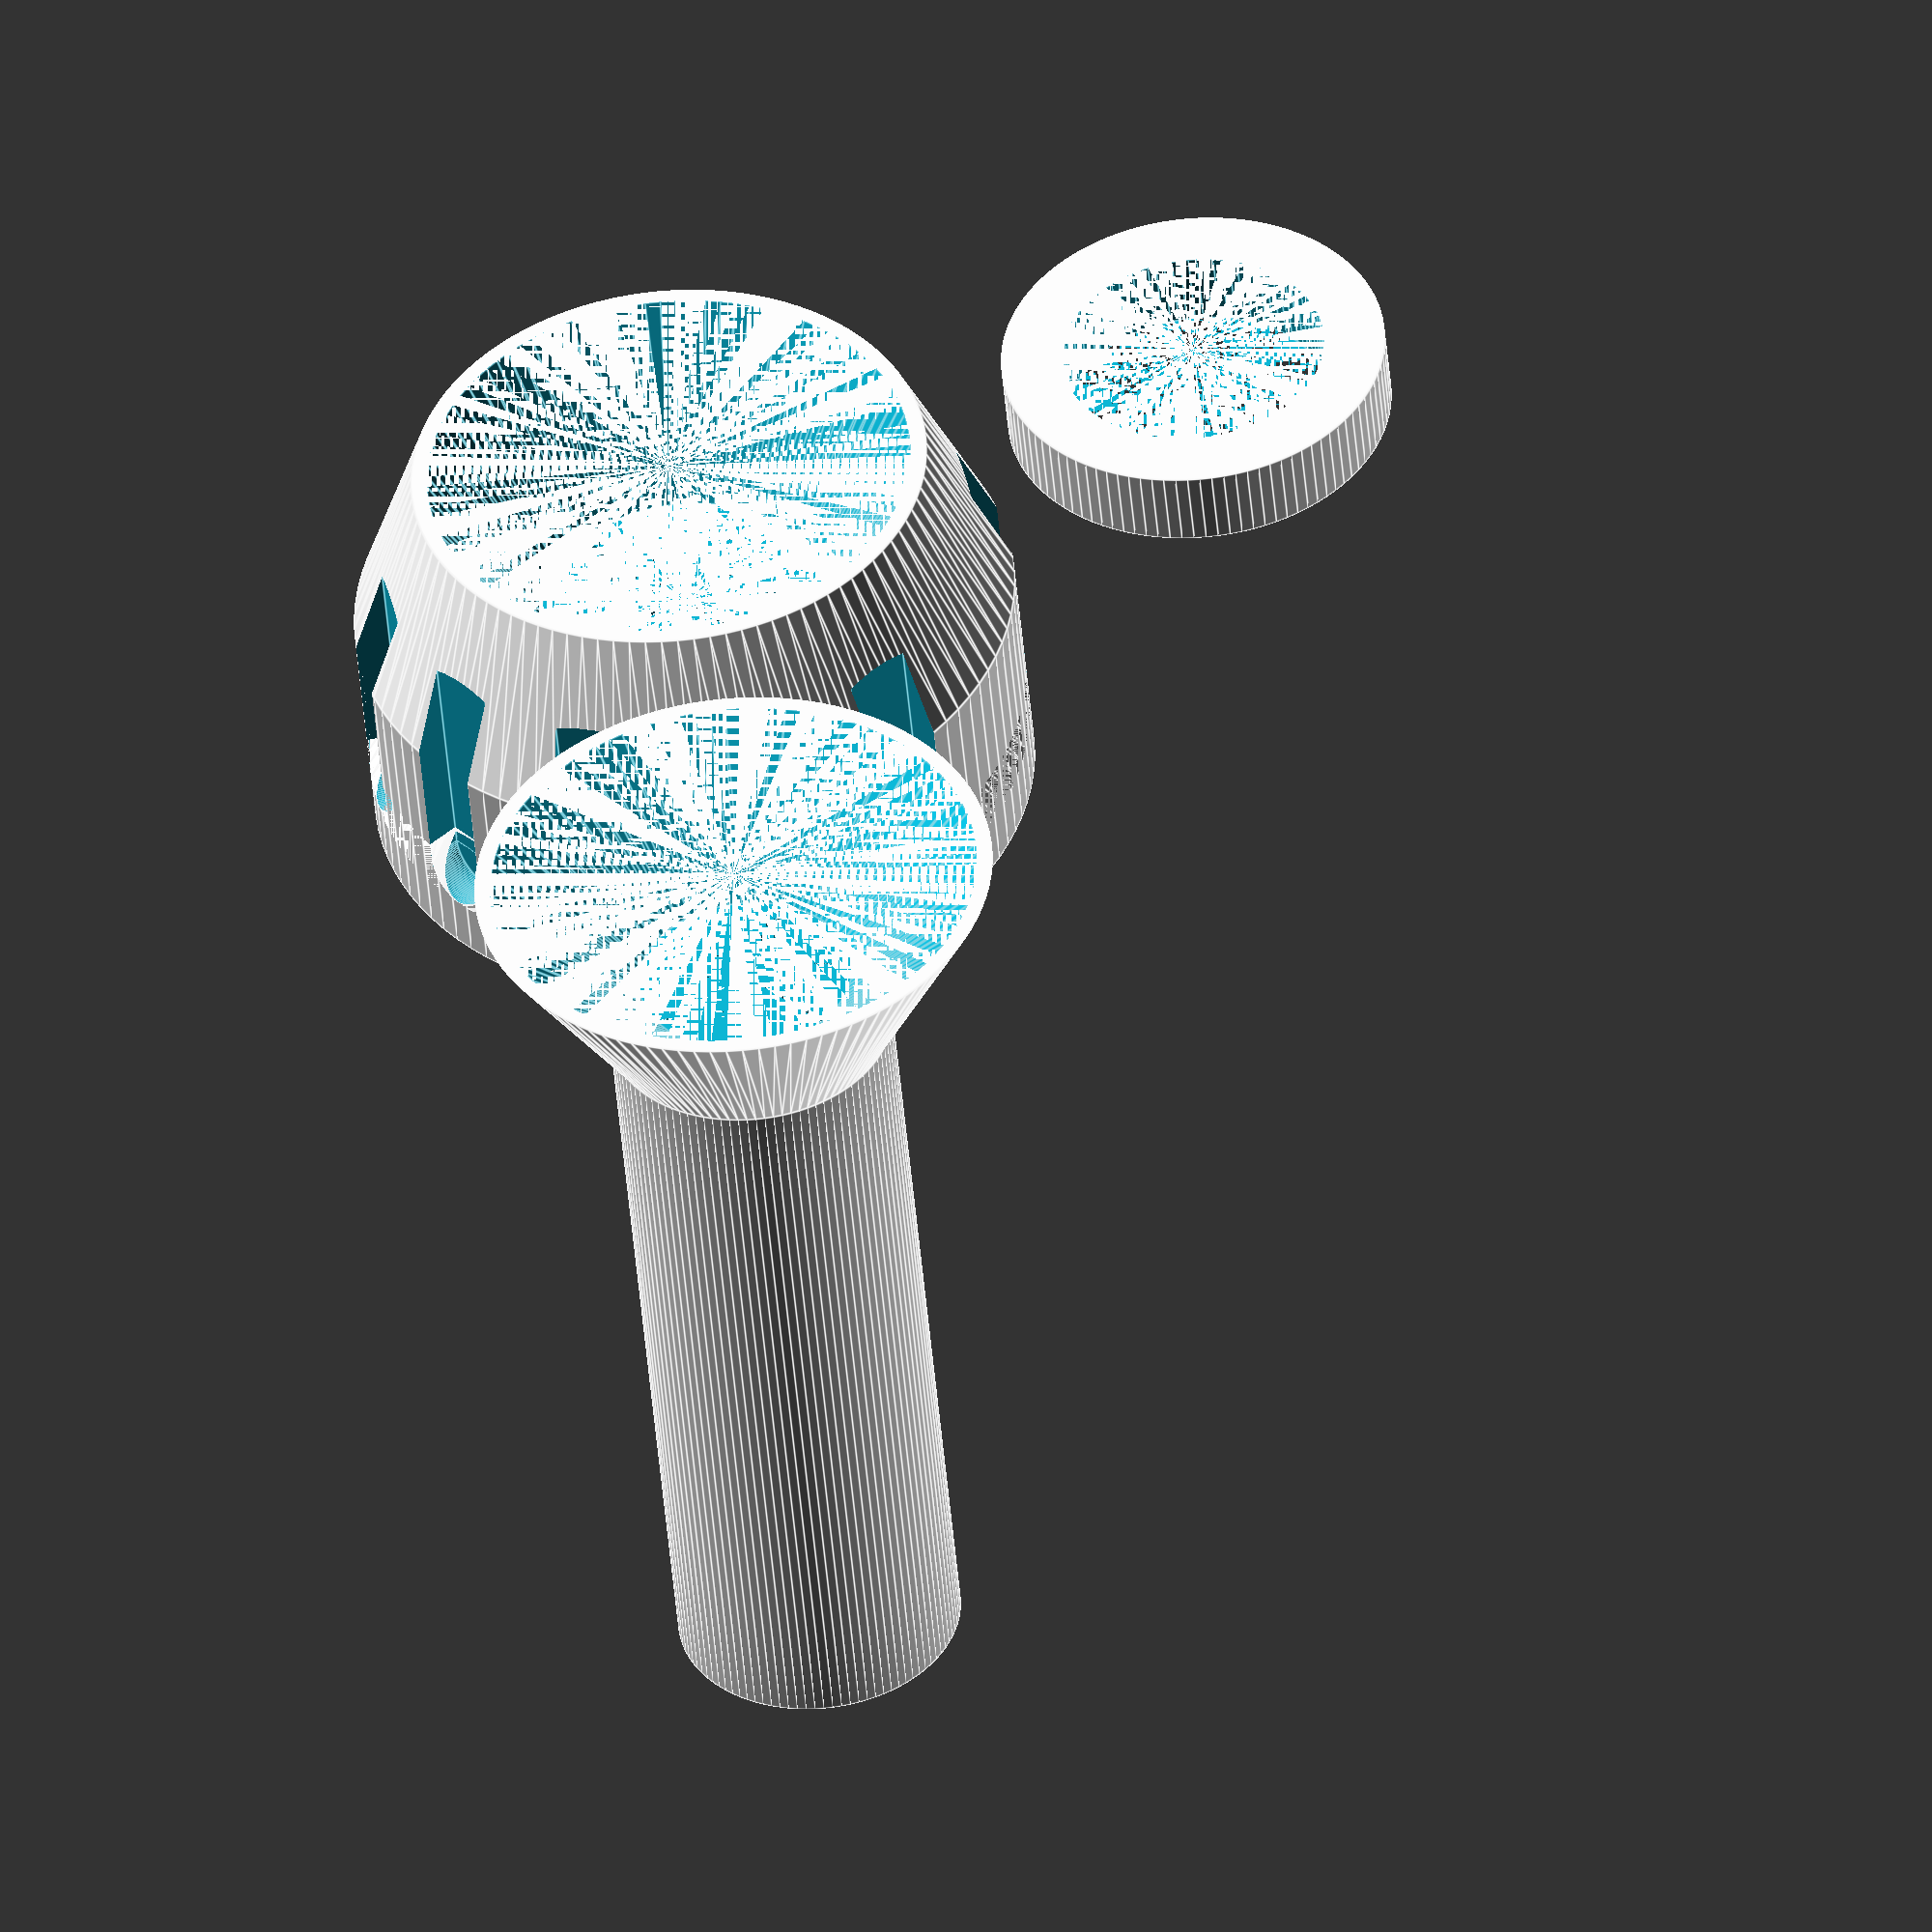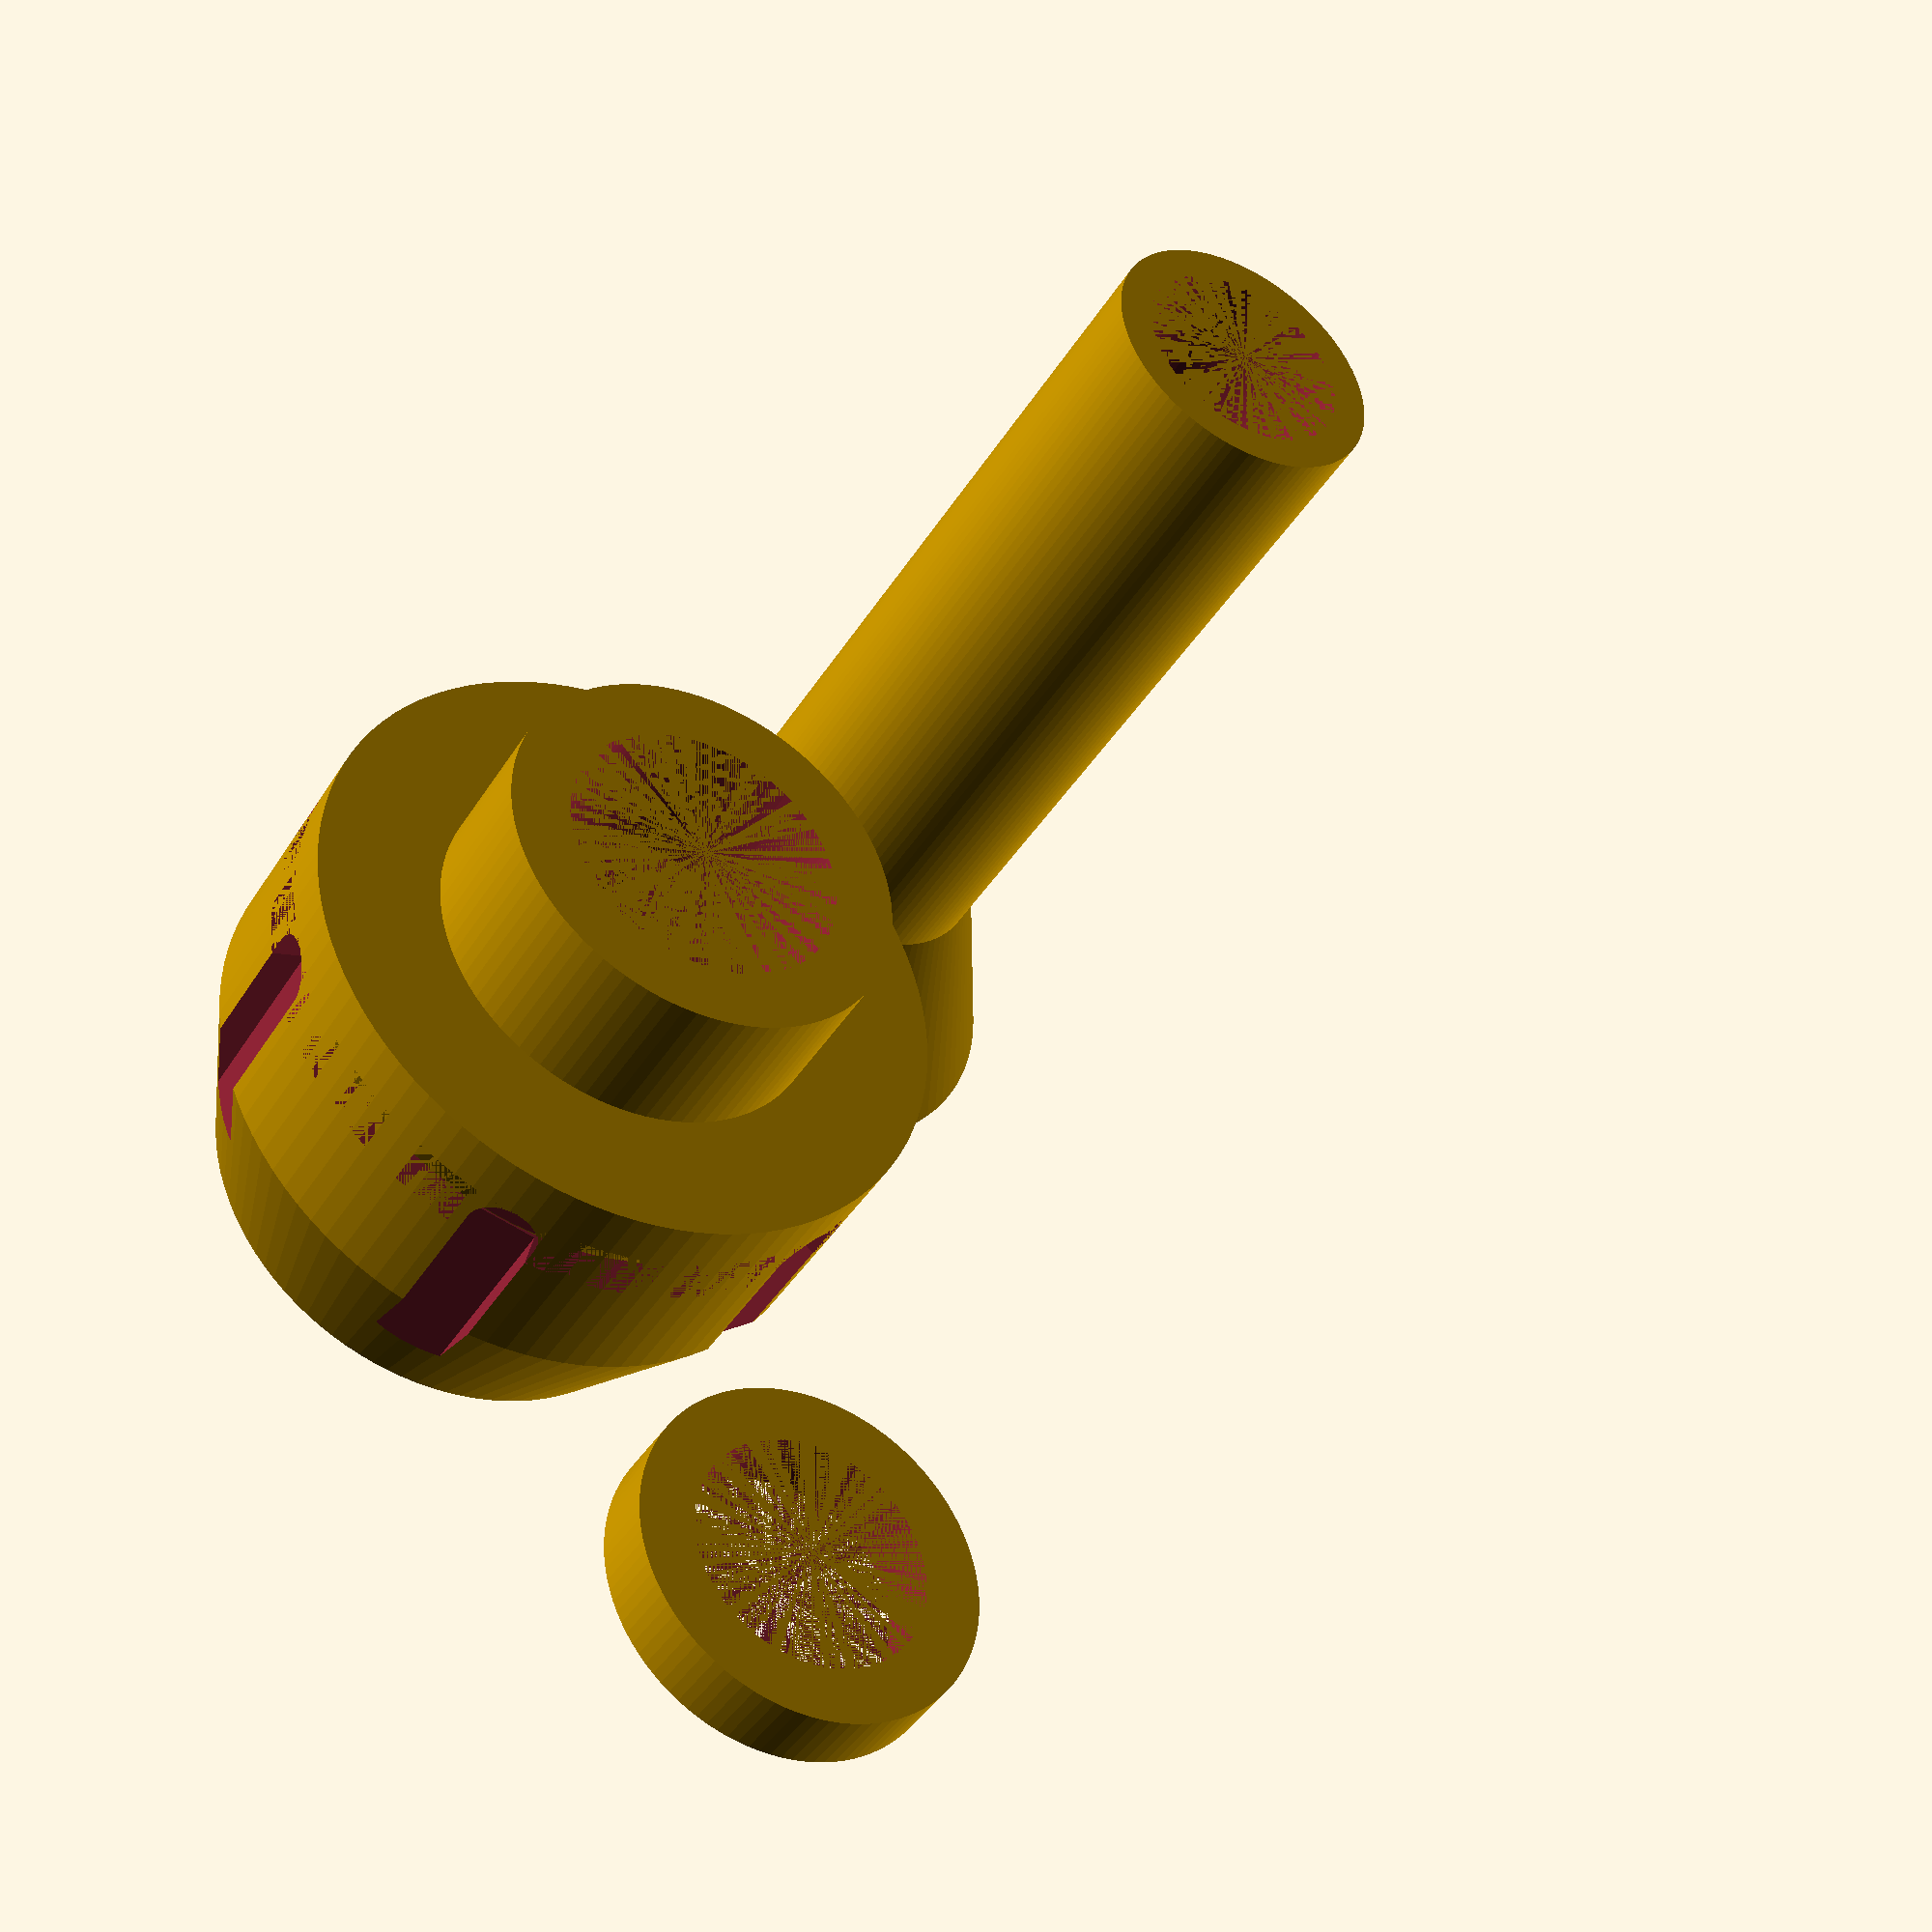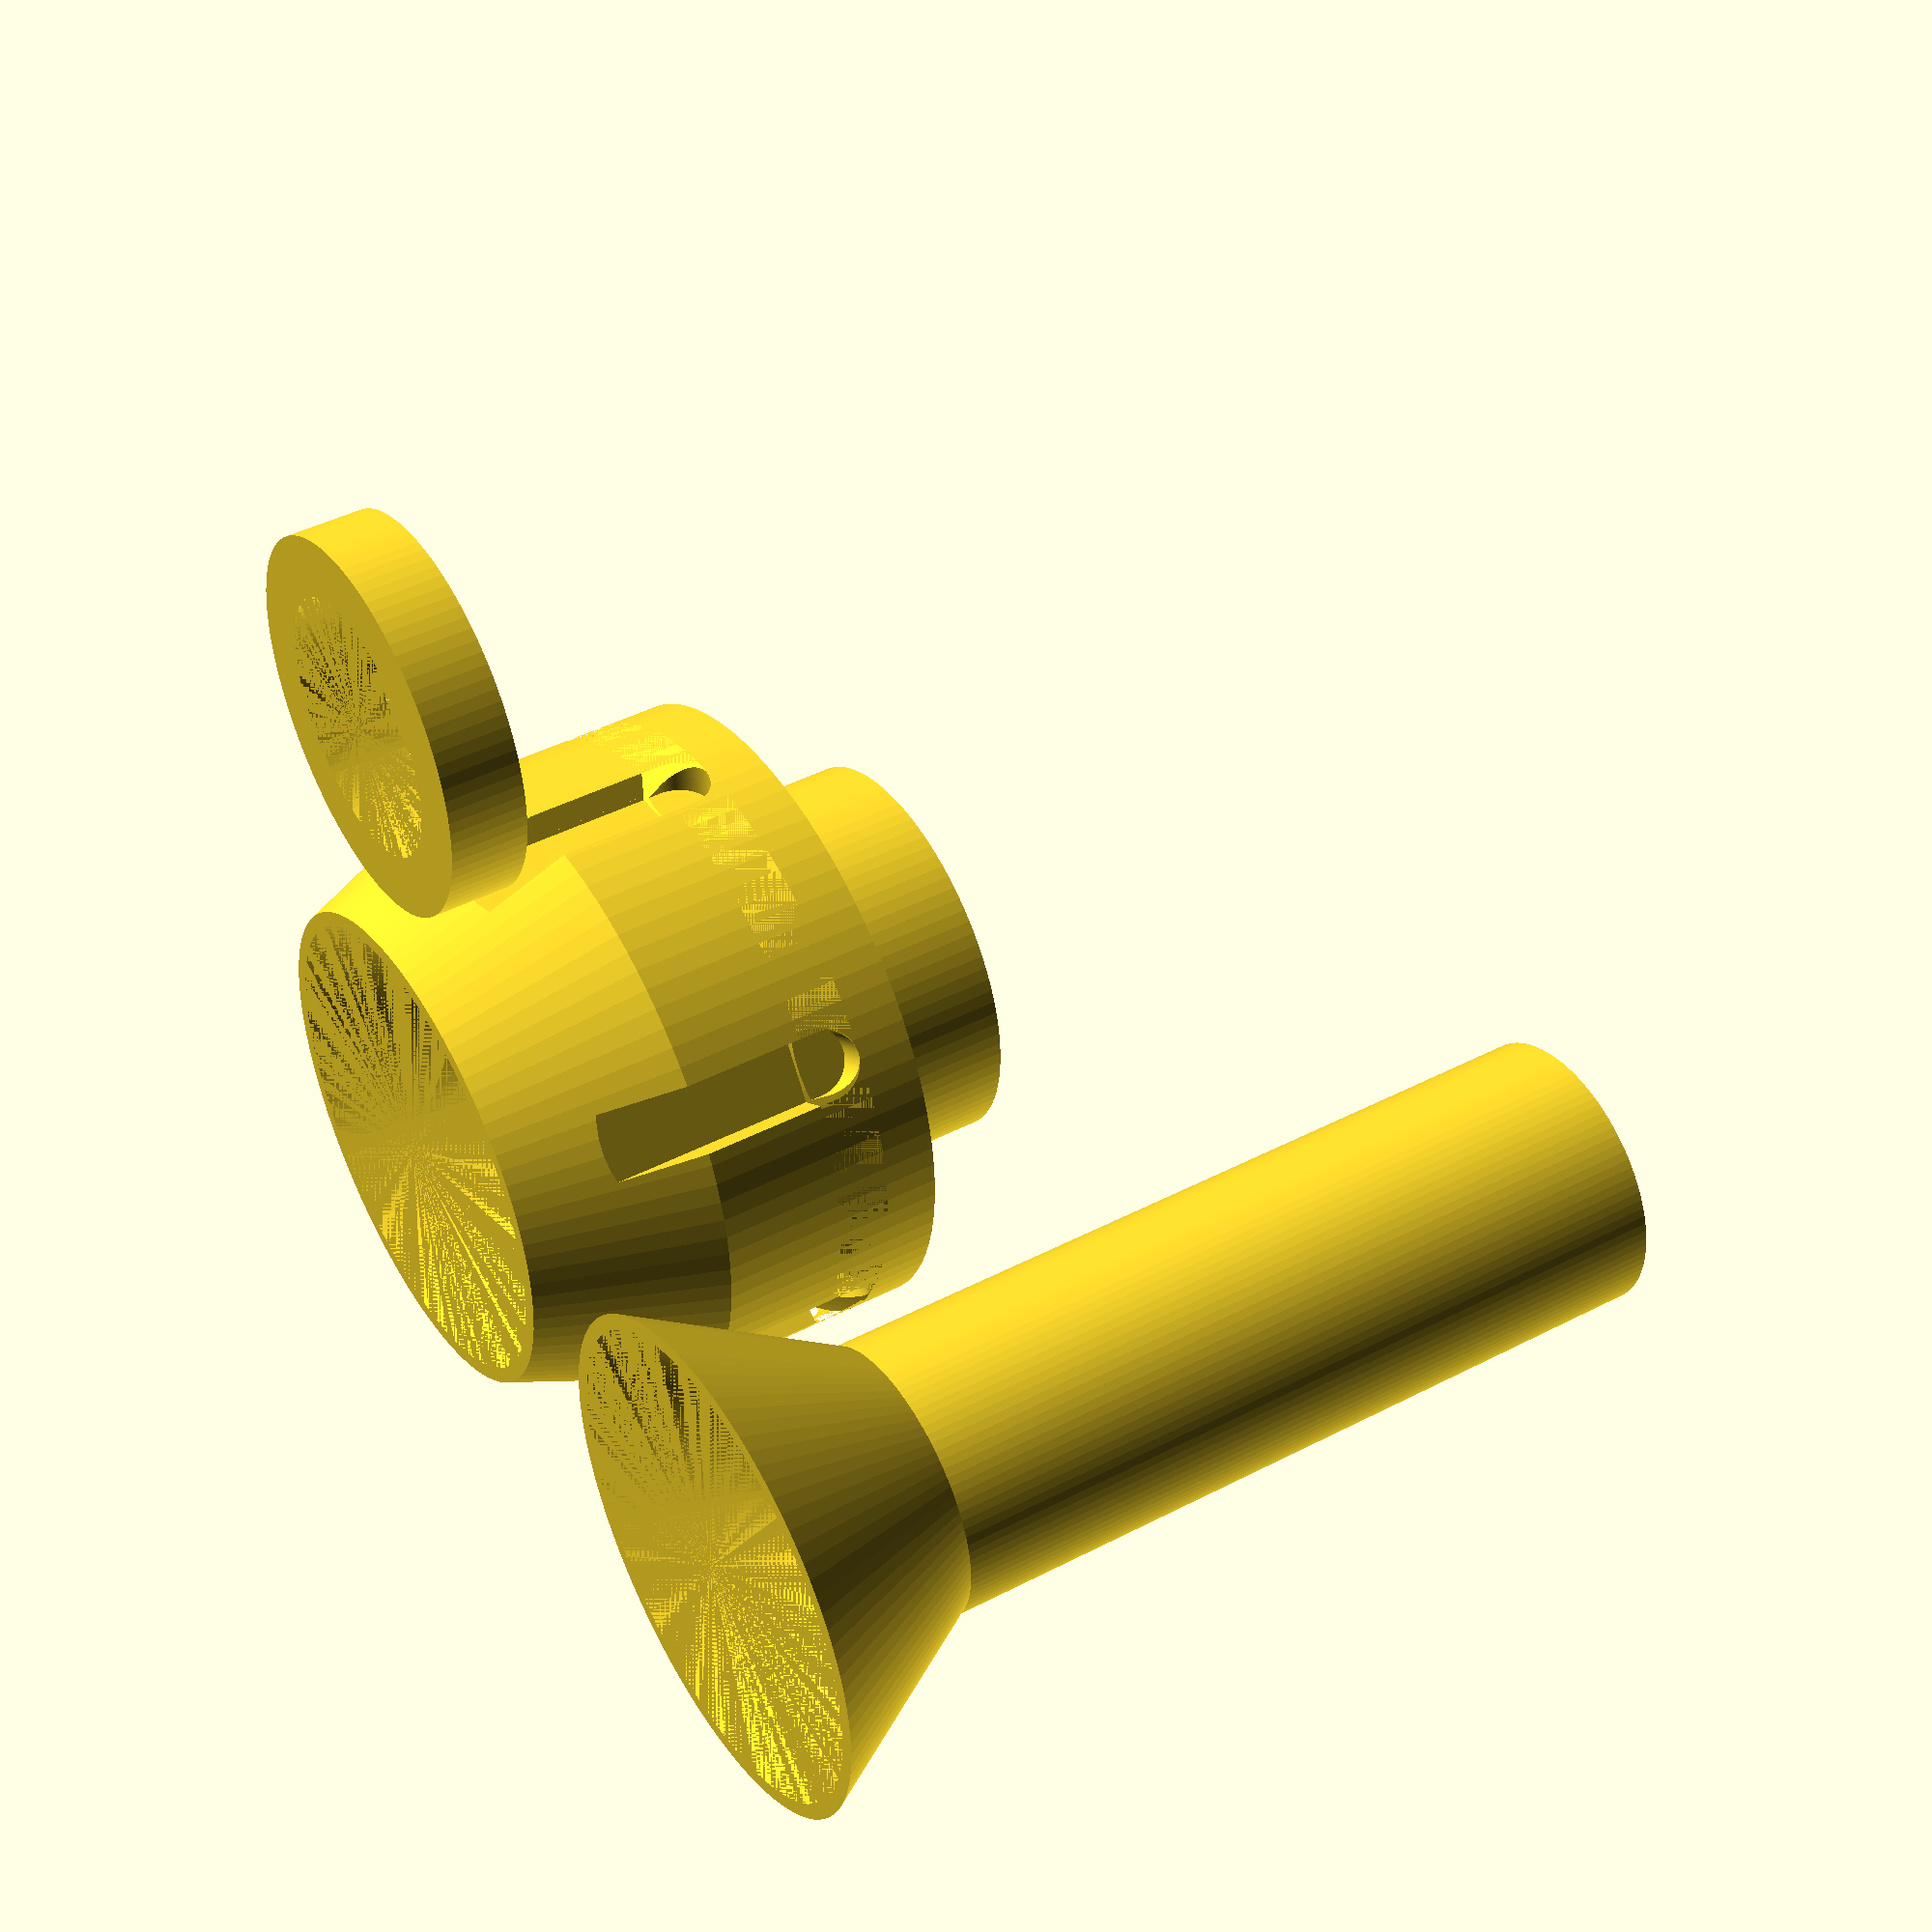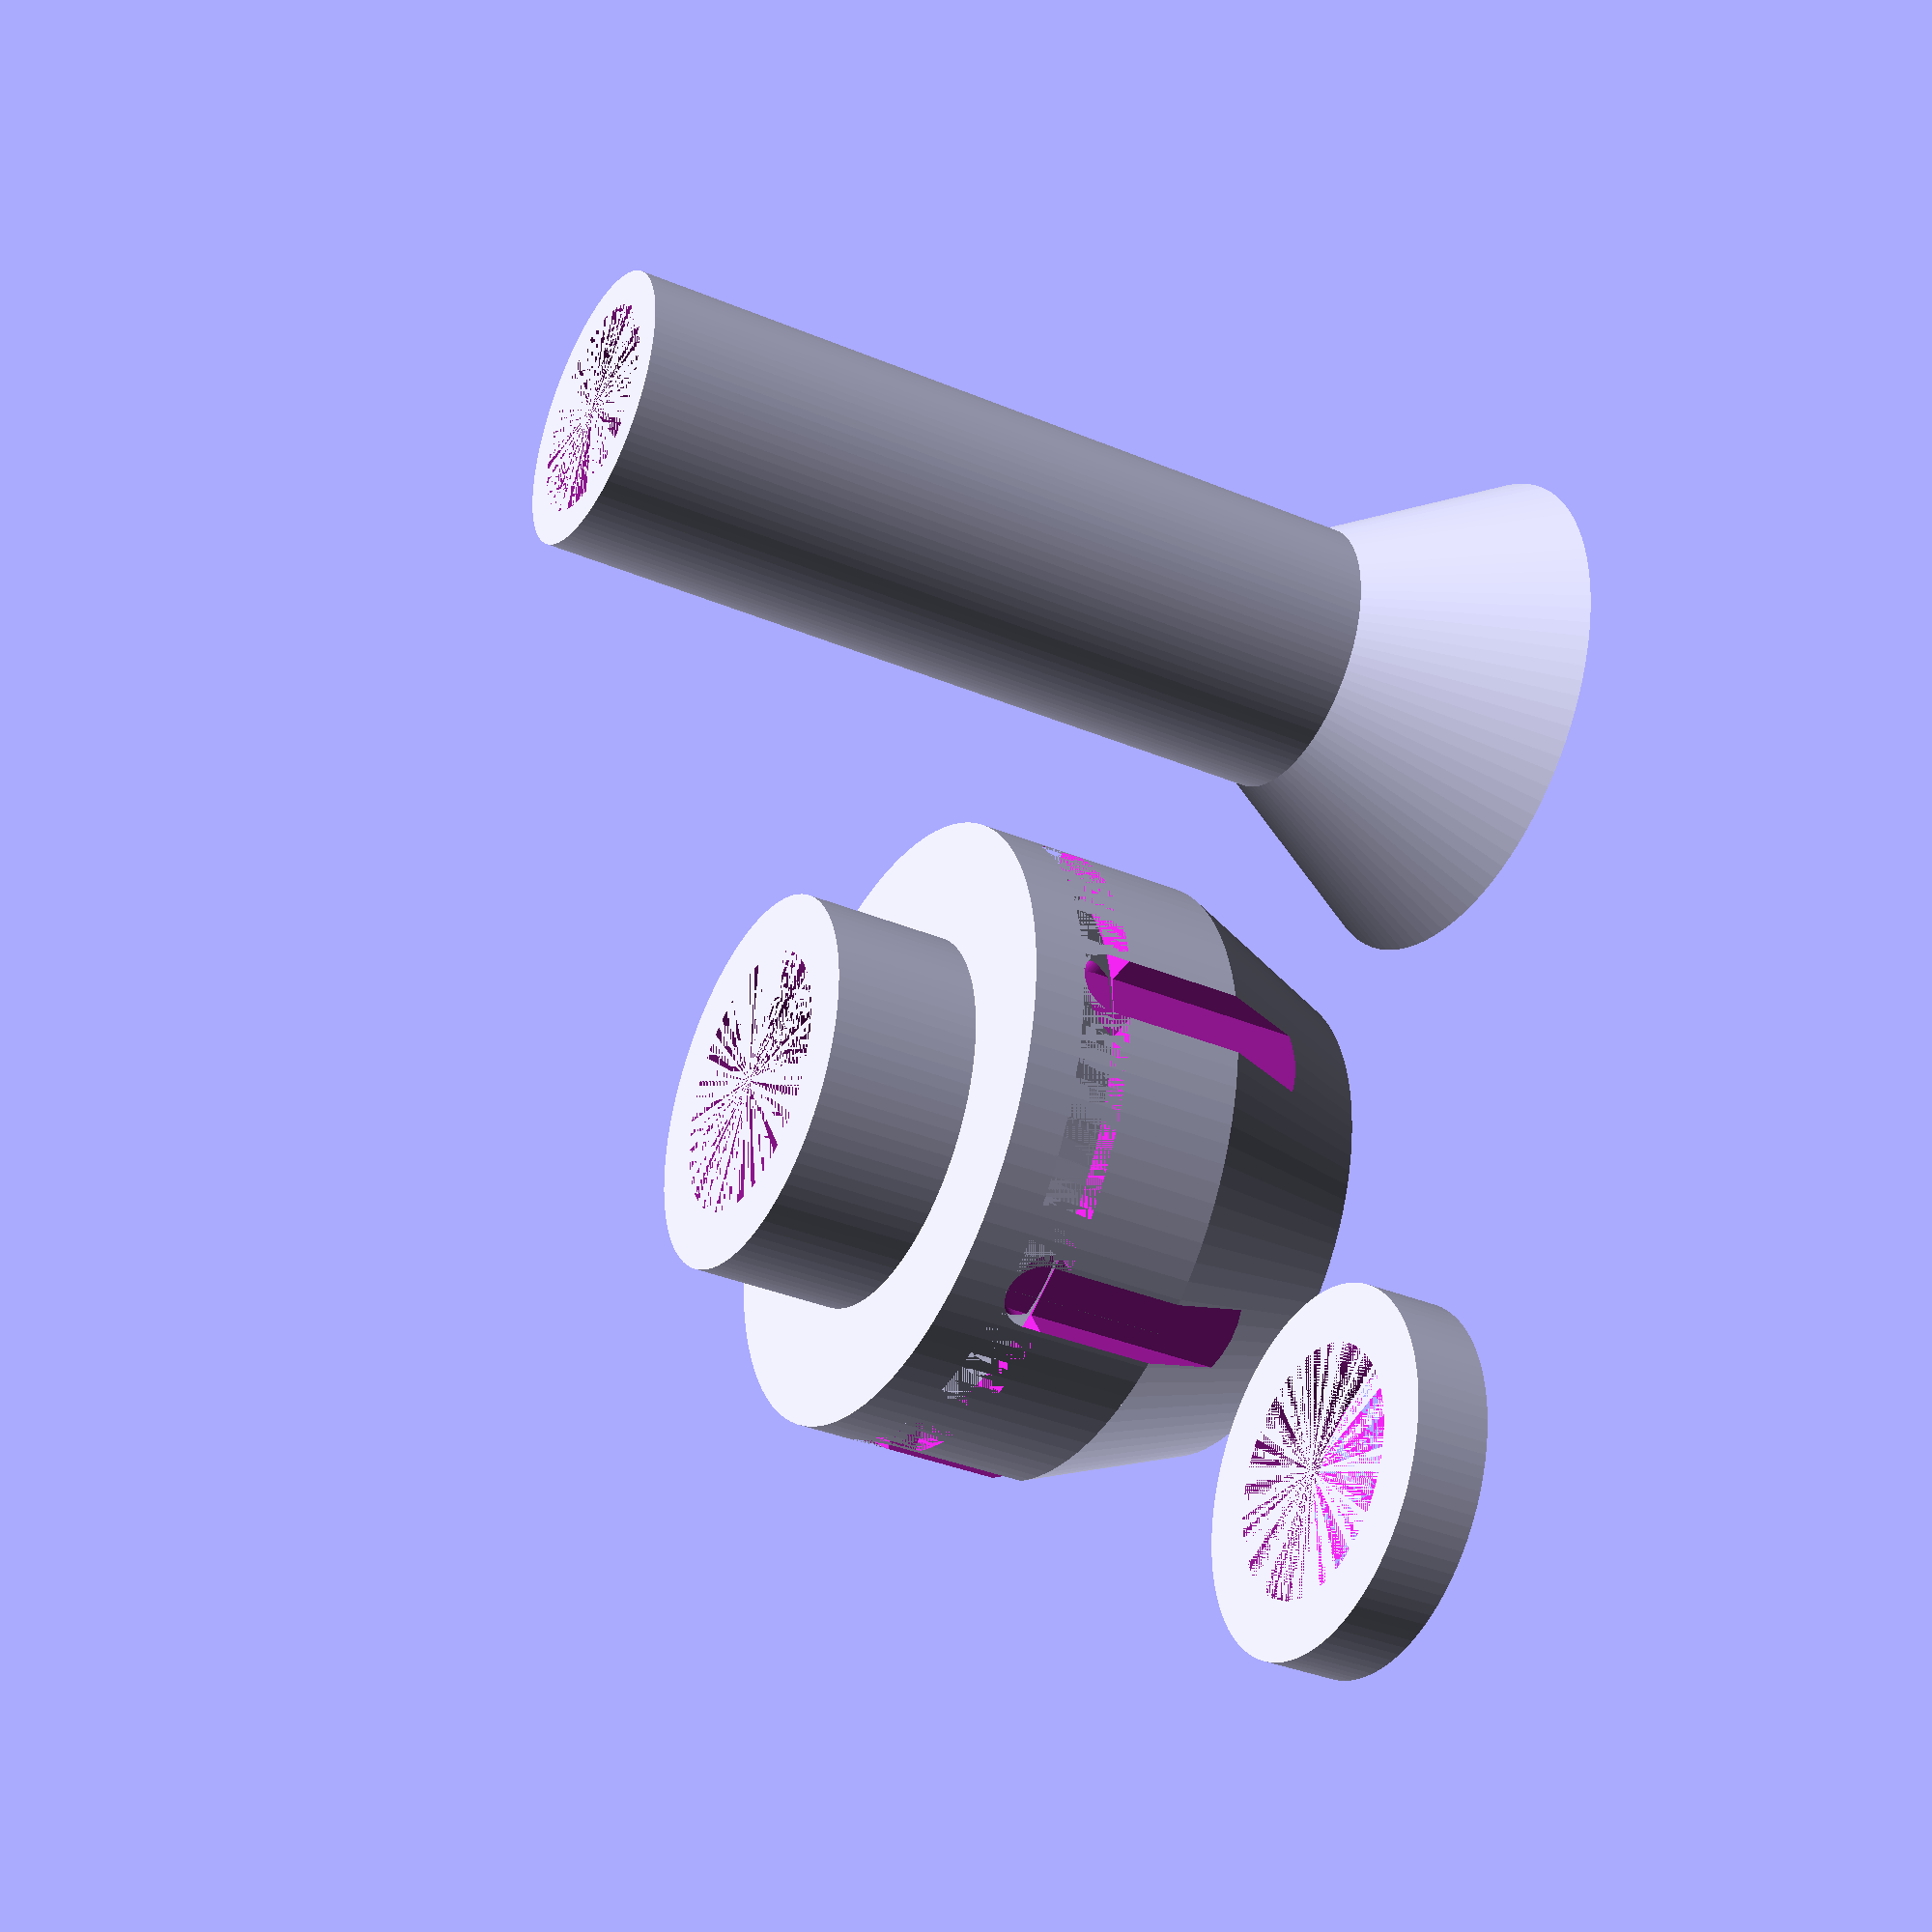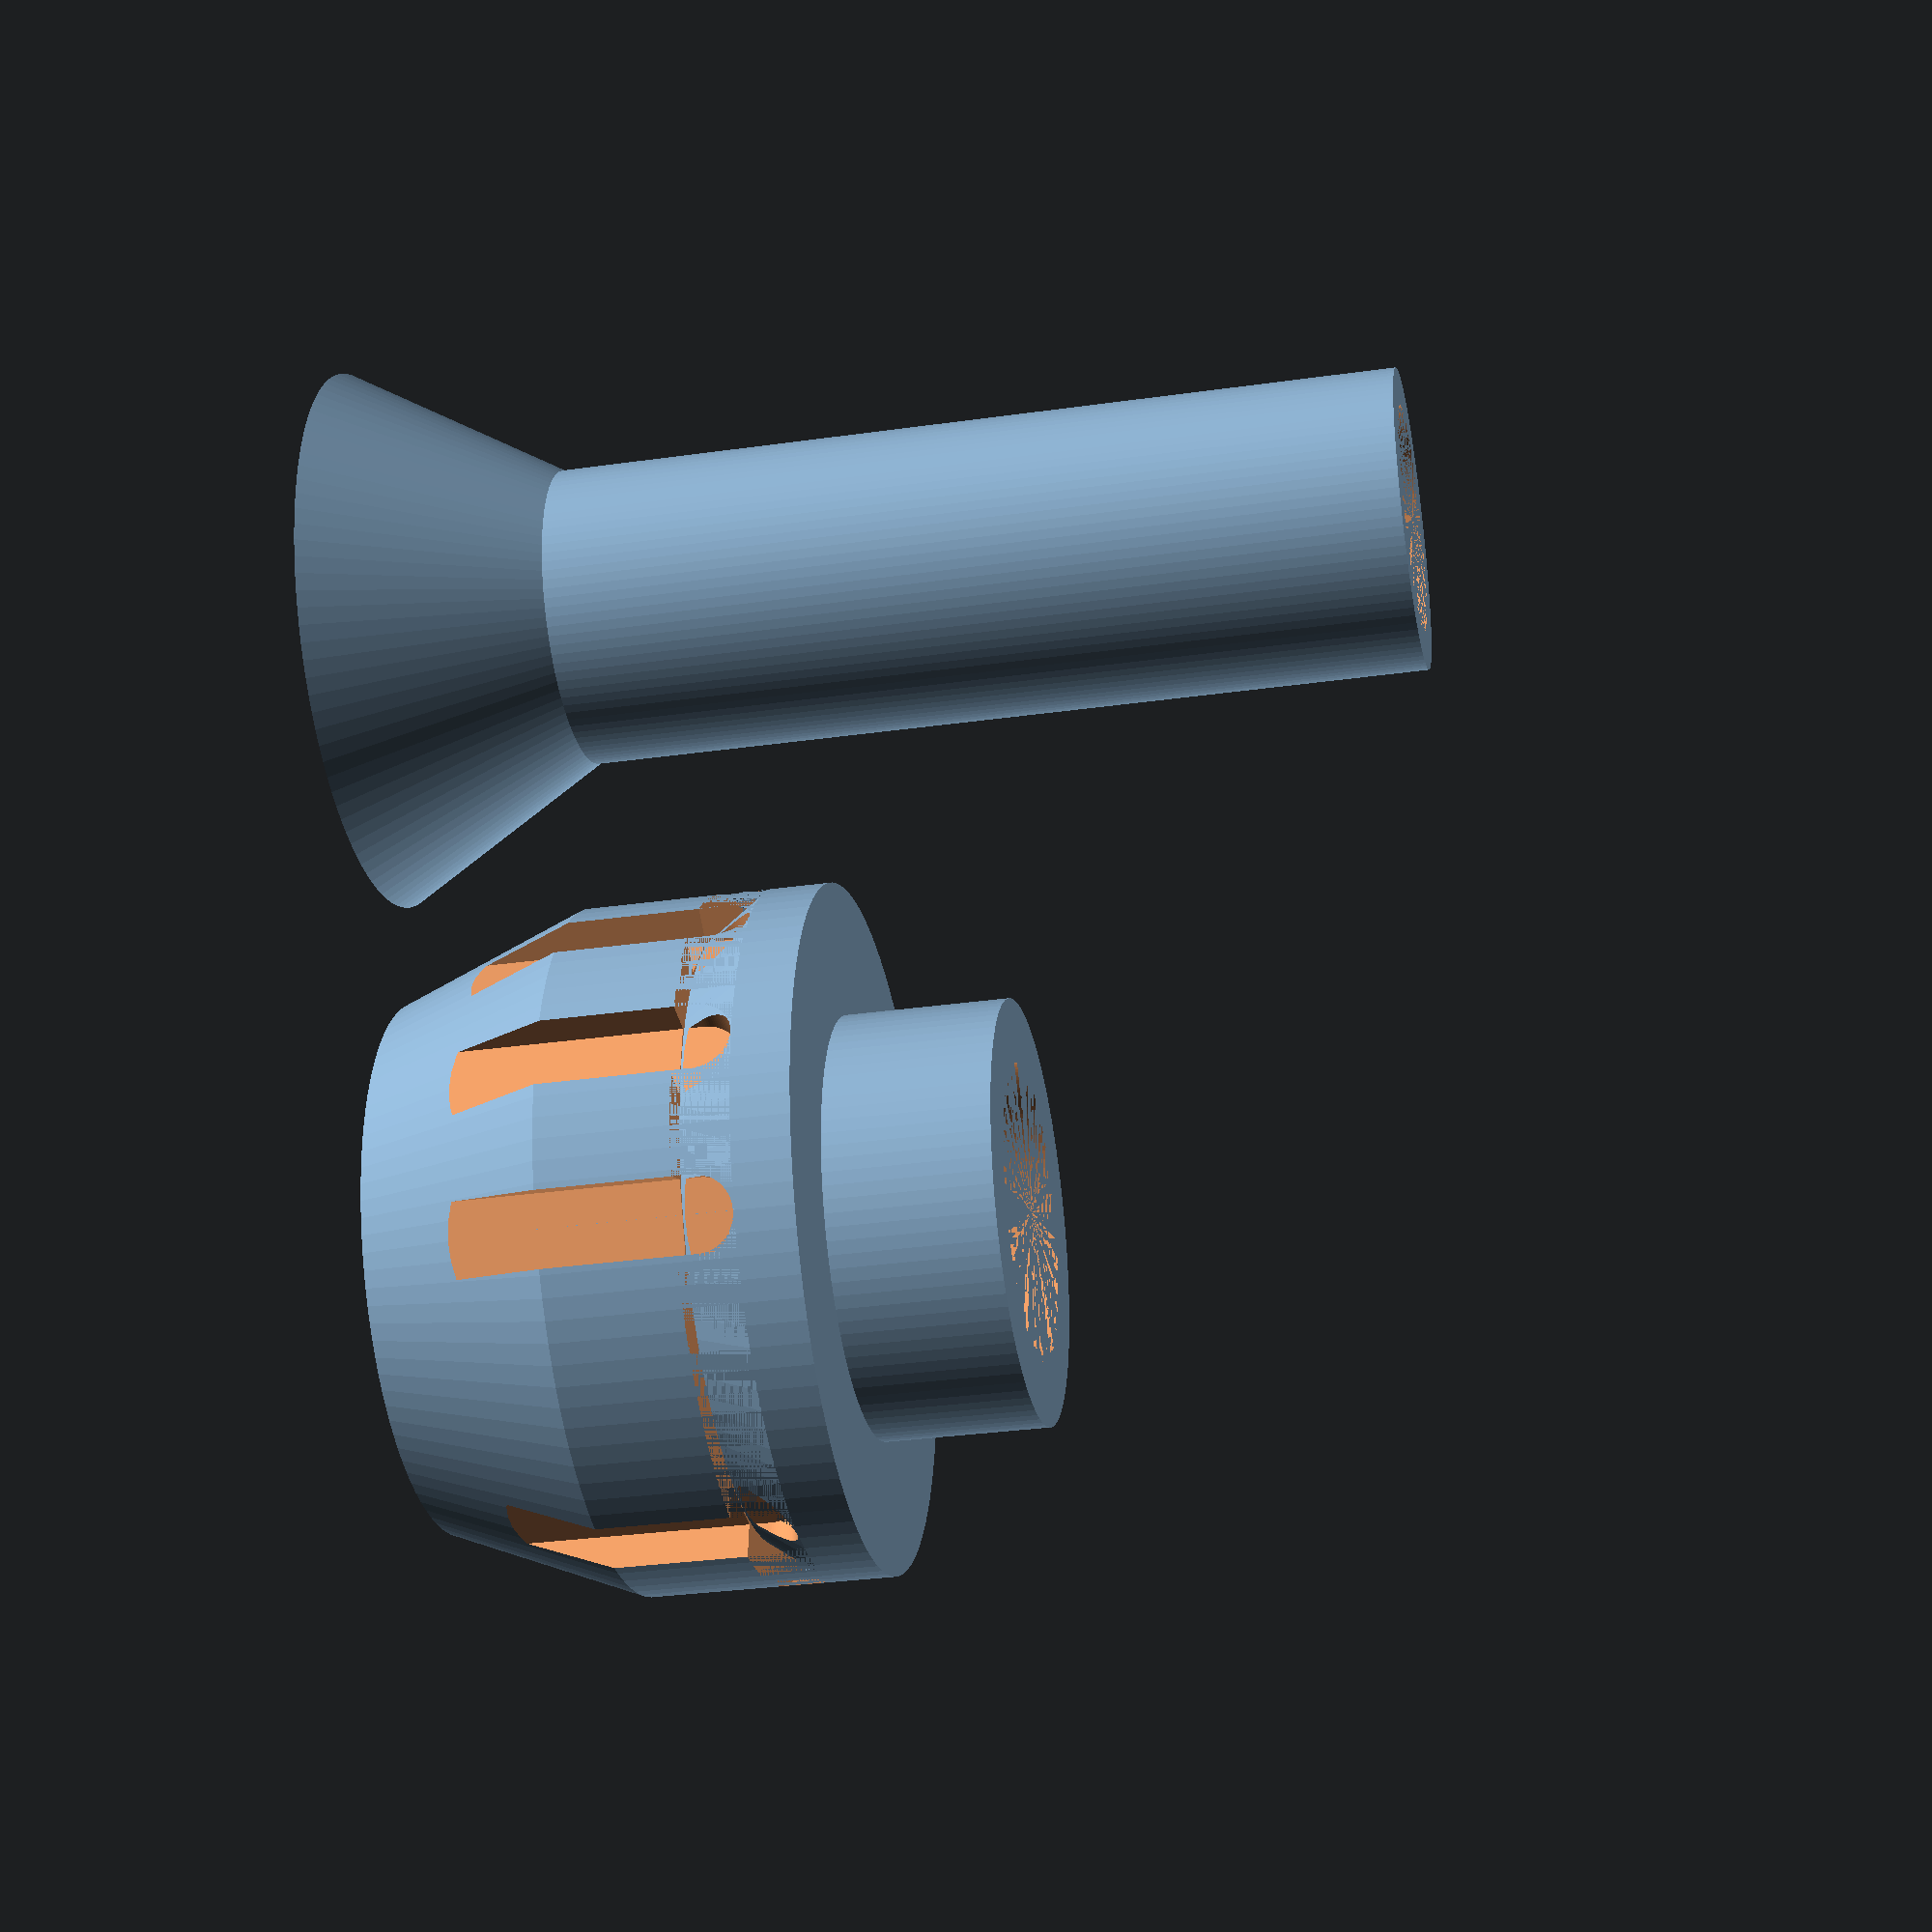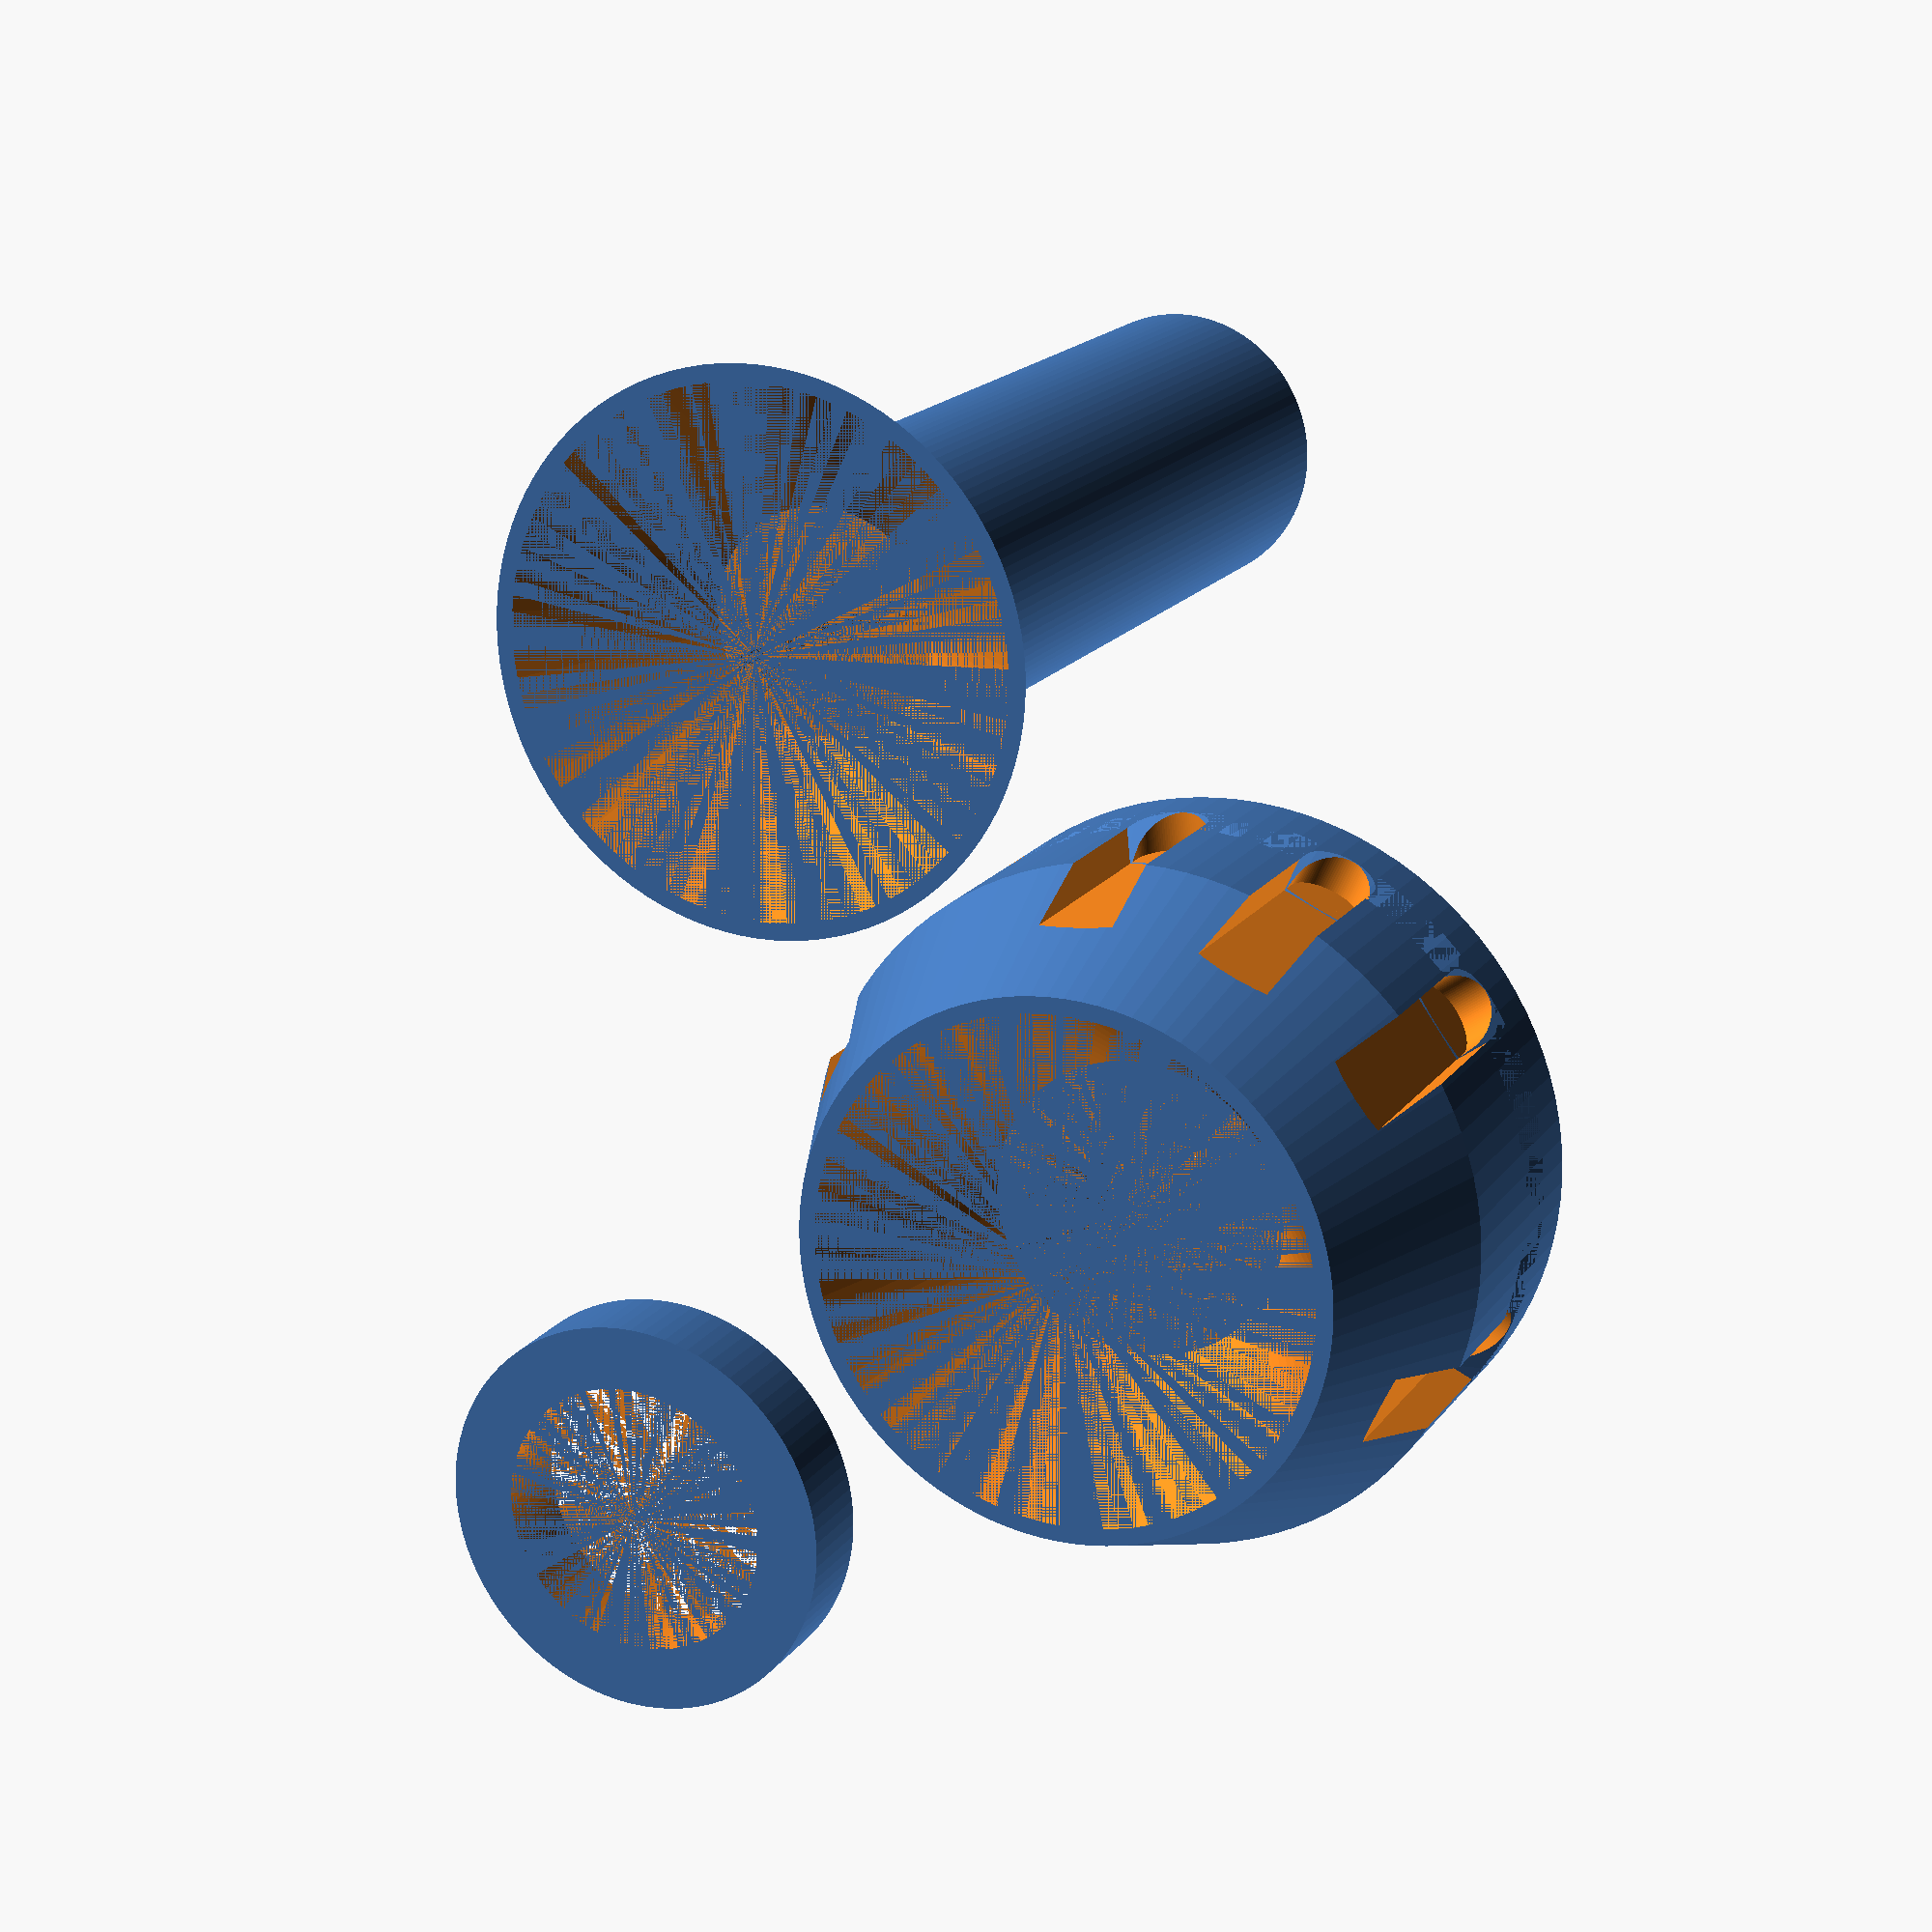
<openscad>
module funnel_tip() {
	union() {

		// Part 1, funnel

		// diameter 32.8 (radius , place (x.y) such that there is 1mm margin
		translate([17.4, 17.4, 0])
		union() {
			difference() { 	
				cylinder(h = 12.8, r1 = 16.4, r2 = 8.95, $fn = 100);		
				cylinder(h = 8.7, r1 = 15.4, r2 = 6.75, $fn = 100);
				translate([0, 0, 8.7])
				cylinder(h = 7.5, r = 6.75, $fn = 100);
			}
			translate([0, 0, 12.8])
			difference() { 
				cylinder(h = 50.7, r = 8.95, $fn = 100);		
				cylinder(h = 50.7, r = 6.75, $fn = 100);
			}
		}


		// Part 2, funnel tip


		/* Notes on placing grooves 
		Base shape (cube + cylinder) is dislocated based on largest radius minus width of cube.
		*/

		// max radius 41.8, place (x.y) such that there is 1mm margin
		// between all elements

		difference() {
			translate([55.7, 21.9, 0])
			union() {
			//base
				difference() {
					cylinder(h = 11.6, r1 = 16.3, r2 = 20.9, $fn = 100); // r1 = 32.6, r2 = 41.8
					cylinder(h = 11.6, r1 = 15.3, r2 = 9, $fn = 100); // r1 = 30.6, r2 = 18
				}
				translate([0, 0, 11.6])
				difference() {
					cylinder(h = 15, r = 20.9, $fn = 100);
					cylinder(h = 15, r = 9, $fn = 100);
				}
				translate([0, 0, 26.6])
				difference() {
					cylinder(h = 10, r = 12.875, $fn = 100);
					cylinder(h = 10, r = 9, $fn = 100);
				}
			}

			translate([55.7, 21.9, 19.6])
			difference() {
				cylinder(h=3.5, r = 20.9, $fn = 100);
				cylinder(h=3.5, r1 = 18.5, r2 = 20.9, $fn = 100);
			}

			// 1st groove, S
			translate([55.7, 2.15,0])
			union() {
				translate([0, 0, 20.8])	  
				rotate ([90,0,0]) cylinder 
				(h = 2.3, r=2.25, center = true, $fn = 100);
				translate([0, 0, 10.4])	  
				cube([4.5, 2.3, 20.8], center = true, $fn = 100);
			}

			// 2nd groove, N
			// translate([55.7, 2.15,0]) // 2.15 + 39.5 = 41.65
			translate([55.7, 41.65,0]) 
			union() {
				translate([0, 0, 20.8])	  
				rotate ([90,0,0]) cylinder 
				(h = 2.3, r=2.25, center = true, $fn = 100);
				translate([0, 0, 10.4])	  
				cube([4.5, 2.3, 20.8], center = true, $fn = 100);
			}

			// 3rd groove, SW
			translate([38.596, 12.025,0]) 
			union() {
				translate([0, 0, 20.8])	  
				rotate ([90,0,120]) cylinder (h = 2.3, r=2.25, center = true, $fn = 100);

				translate([0, 0, 10.4])	
				rotate ([0,0,120])   
				cube([4.5, 2.3, 20.8], center = true, $fn = 100);
			}

			// wire groove, between S and SW groove
			translate([45.825, 4.796,0]) 
			union() {
				translate([0, 0, 20.8])	  
				rotate ([90,0,150]) cylinder (h = 2.3, r=2.25, center = true, $fn = 100);

				translate([0, 0, 10.4])	
				rotate ([0,0,150])   
				cube([4.5, 2.3, 20.8], center = true, $fn = 100);
			}

			// 4th groove, NE
			translate([72.804, 31.775,0]) 
			union() {
				translate([0, 0, 20.8])	  
				rotate ([90,0,120]) cylinder (h = 2.3, r=2.25, center = true, $fn = 100);

				translate([0, 0, 10.4])	
				rotate ([0,0,120])   
				cube([4.5, 2.3, 20.8], center = true, $fn = 100);
			}

			// 5th groove, SE
			translate([72.804, 12.025,0]) 
			union() {
				translate([0, 0, 20.8])	  
				rotate ([90,0,60]) cylinder (h = 2.3, r=2.25, center = true, $fn = 100);

				translate([0, 0, 10.4])	
				rotate ([0,0,60])   
				cube([4.5, 2.3, 20.8], center = true, $fn = 100);
			}

			// 6th groove, SE
			translate([38.596, 31.775,0]) 
			union() {
				translate([0, 0, 20.8])	  
				rotate ([90,0,60]) cylinder (h = 2.3, r=2.25, center = true, $fn = 100);

				translate([0, 0, 10.4])	
				rotate ([0,0,60])   
				cube([4.5, 2.3, 20.8], center = true, $fn = 100);
			}
		}

/*
		// Part 3, ring 1

		translate([21.9, 55.7, 0])
		difference() {
			cylinder(h = 25.5, r = 20.9, $fn = 100);
			cylinder(h = 25.5, r = 12.875, $fn = 100);
		}
*/
		// Part 4, ring 2

		translate([55.95, 55.95, 0])
		difference() {
			cylinder(h = 5, r = 12.15, $fn = 100);
			cylinder(h = 5, r = 8.3, $fn = 100);
		}
	}
}

funnel_tip();

</openscad>
<views>
elev=47.3 azim=282.8 roll=184.9 proj=o view=edges
elev=41.7 azim=133.1 roll=330.6 proj=p view=solid
elev=317.5 azim=2.3 roll=238.1 proj=p view=wireframe
elev=216.1 azim=329.6 roll=118.6 proj=p view=wireframe
elev=212.0 azim=245.2 roll=258.8 proj=p view=solid
elev=162.4 azim=305.6 roll=335.7 proj=p view=solid
</views>
